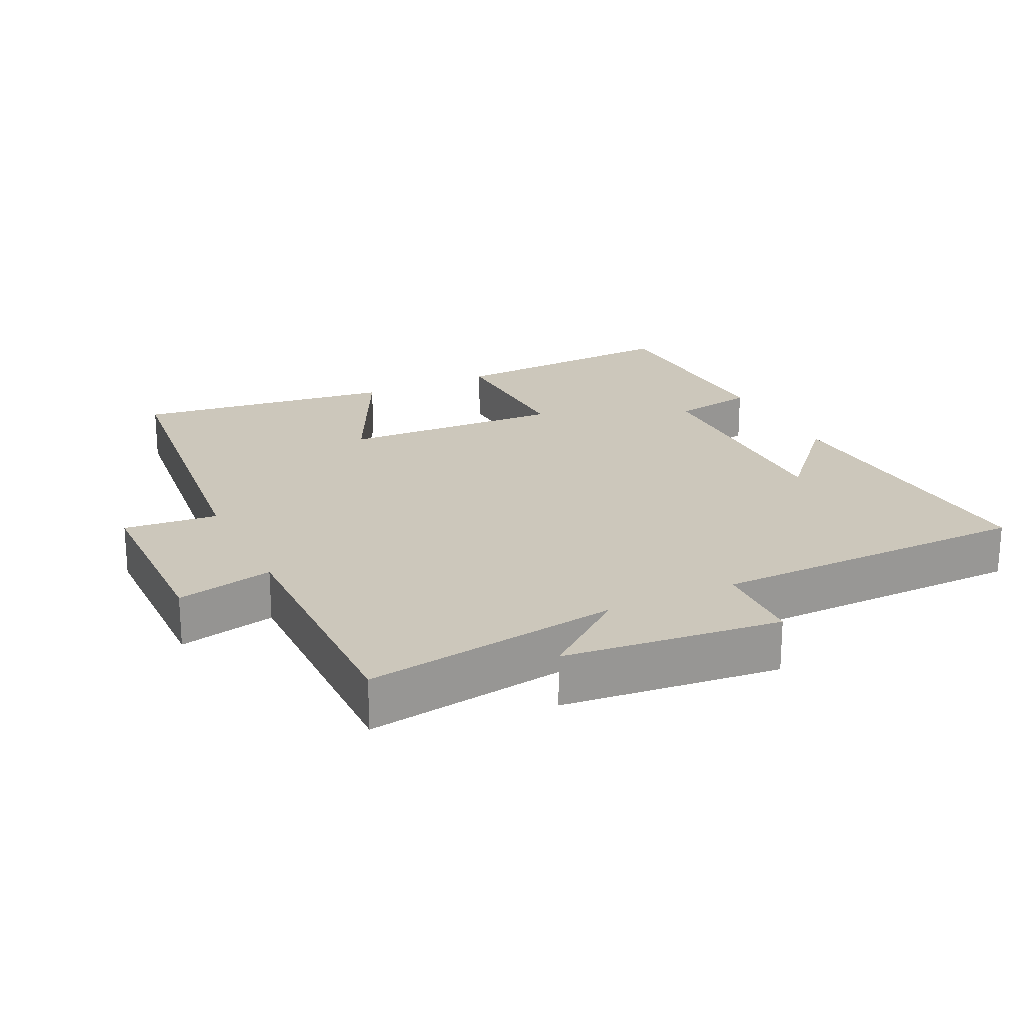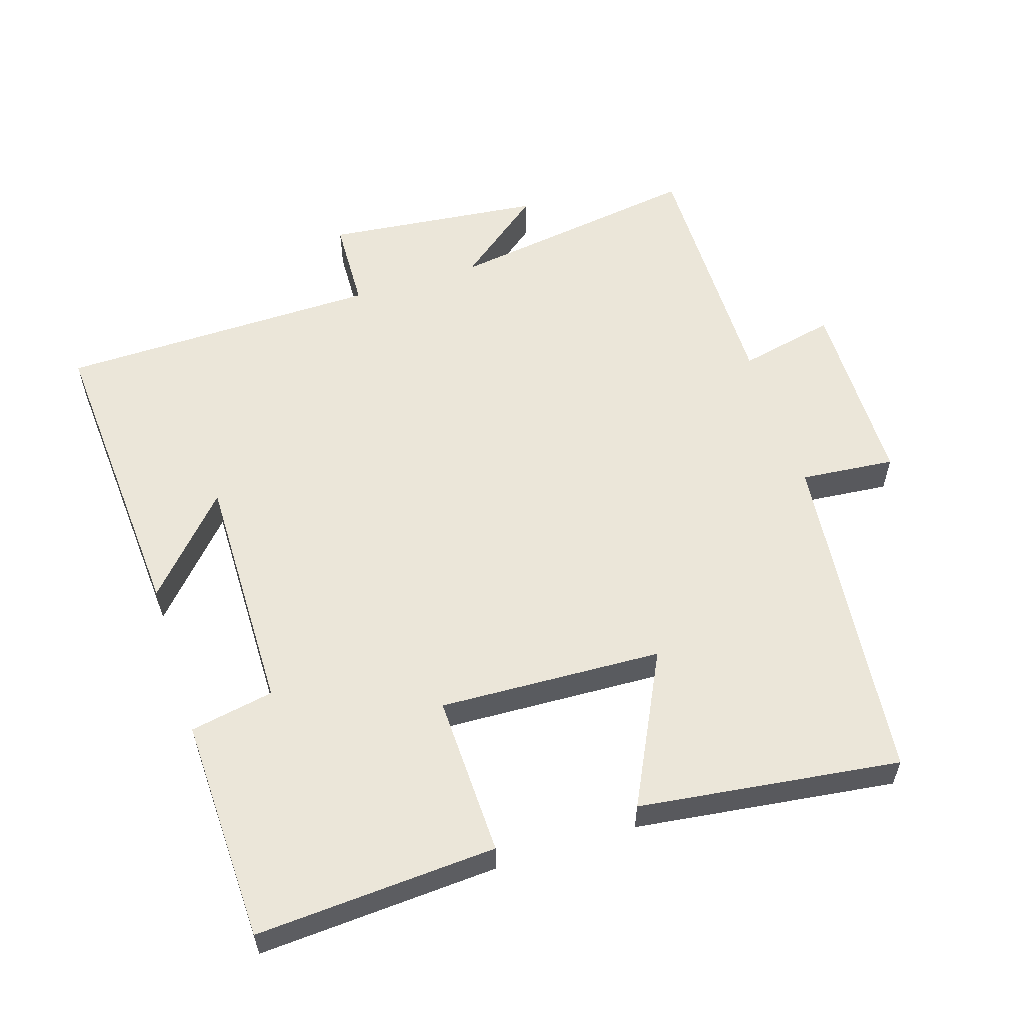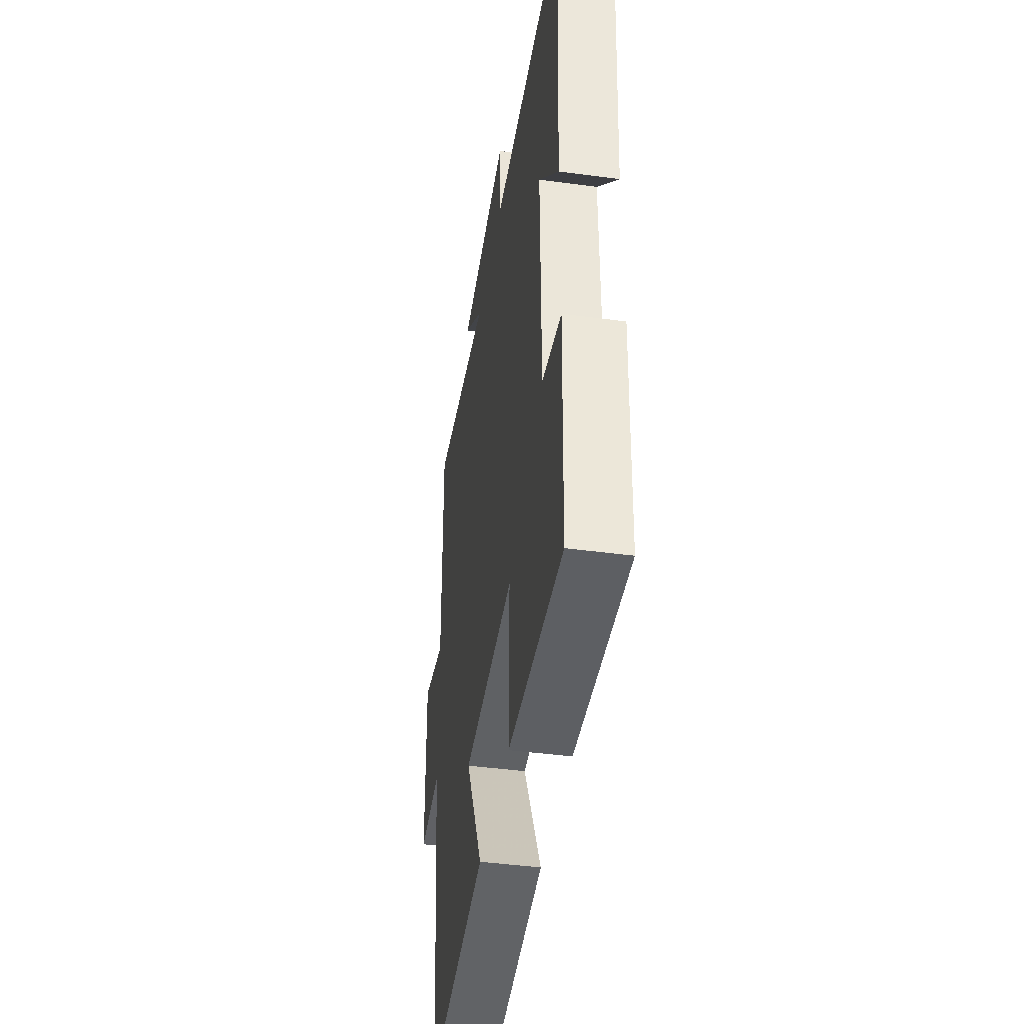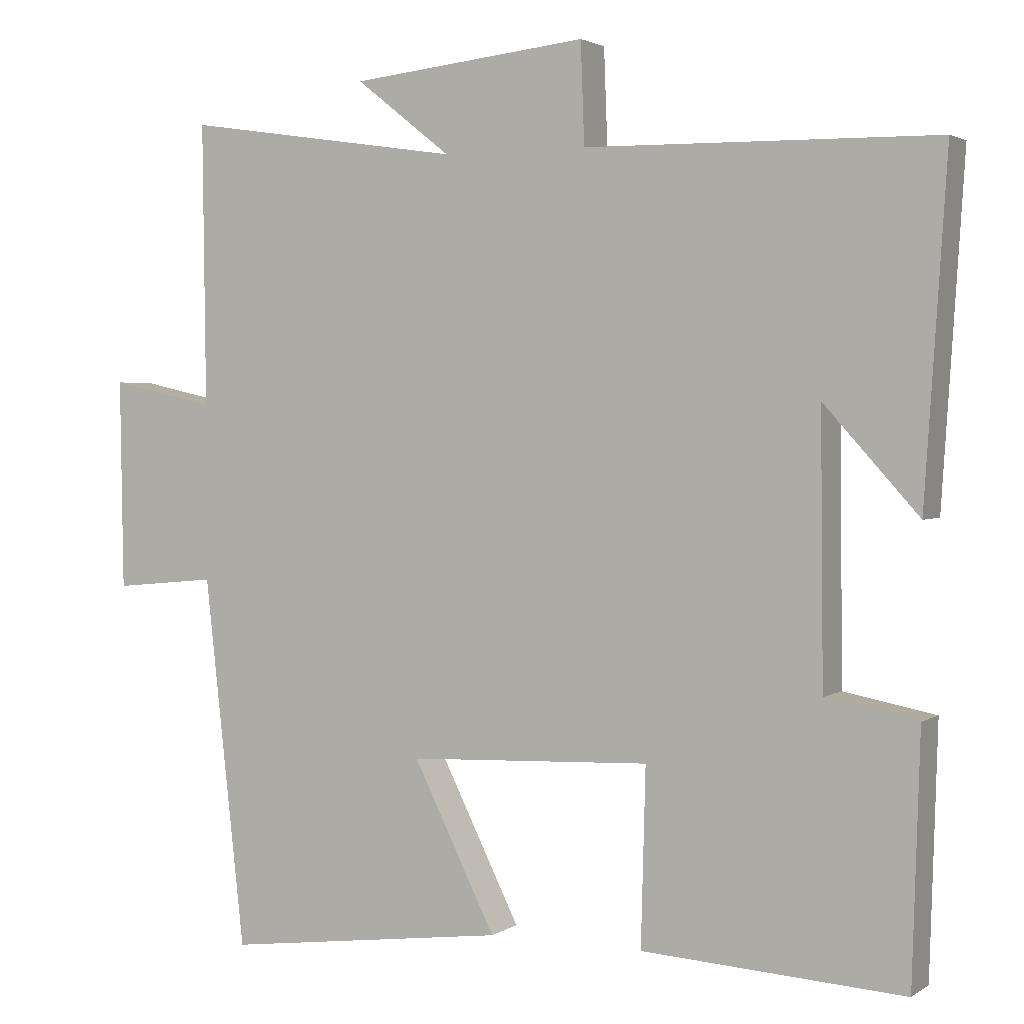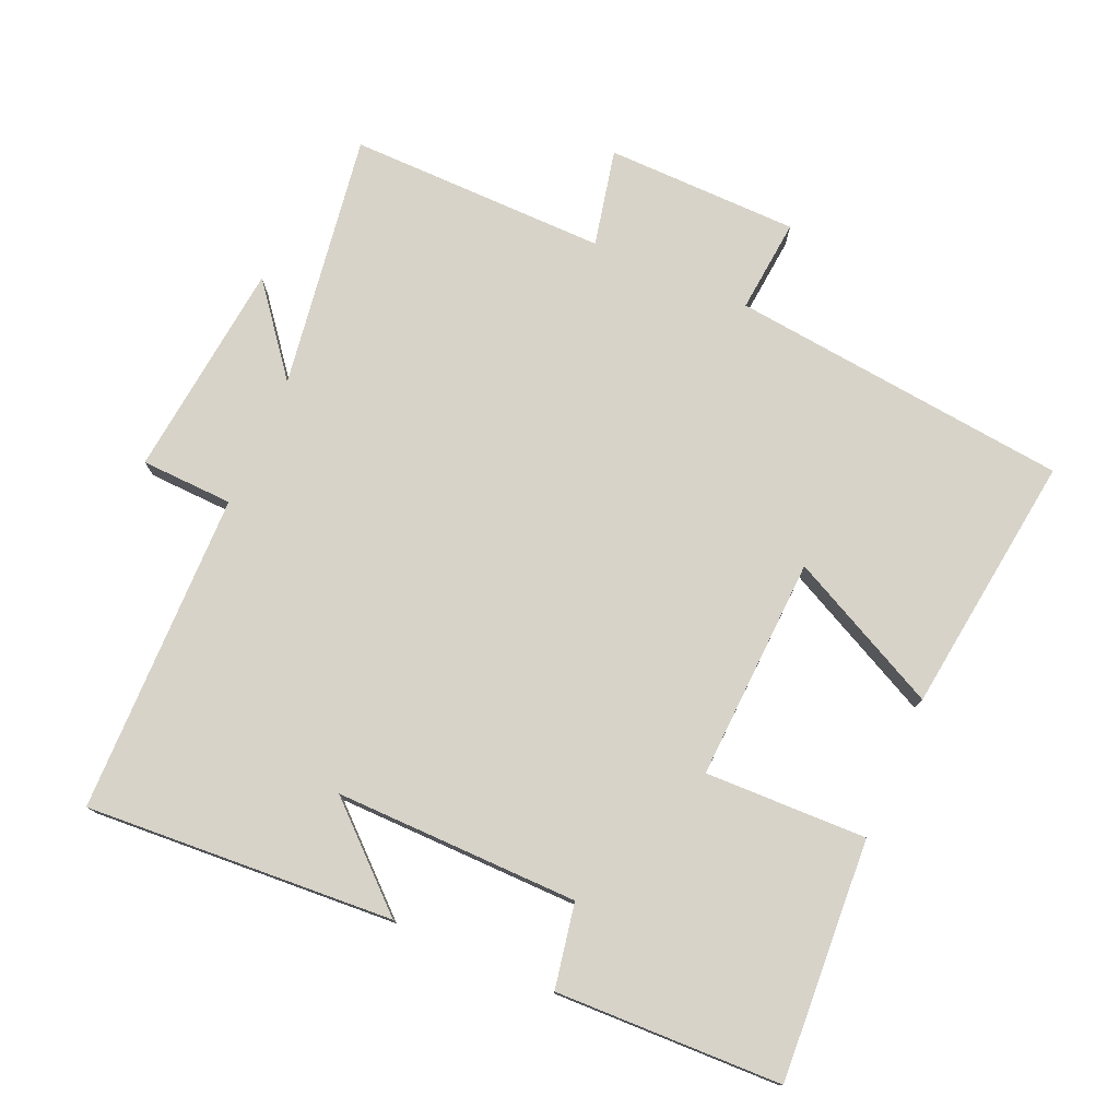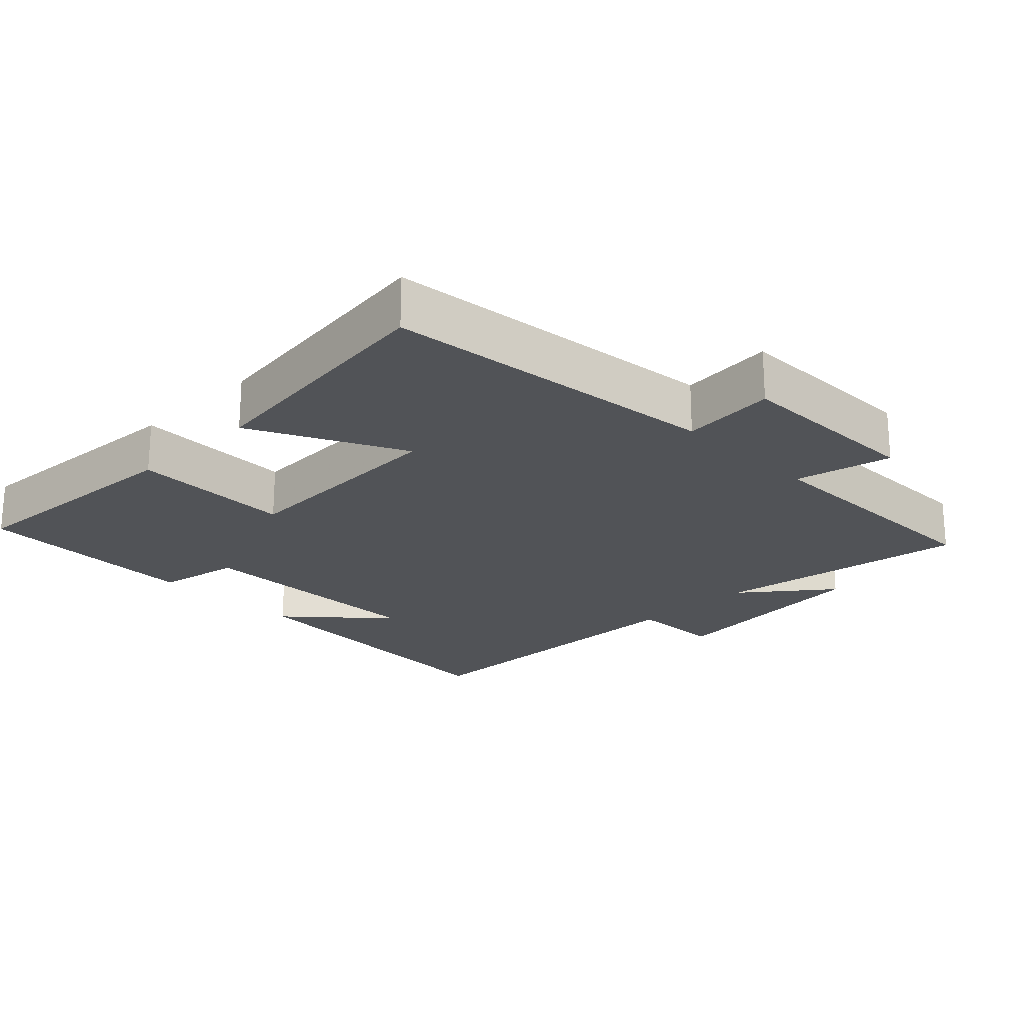
<metadata>
{"format":"obj","ext":"obj","renderer":"f3d","projection":"perspective","resolution":1024,"background":"white","views":[{"elev":21.6,"azim":-25.8,"up":"+Y"},{"elev":57.2,"azim":162.3,"up":"+Y"},{"elev":-43.4,"azim":81.0,"up":"+Z"},{"elev":2.4,"azim":26.6,"up":"+Z"},{"elev":76.8,"azim":113.6,"up":"+Y"},{"elev":-22.0,"azim":-135.4,"up":"+Y"}]}
</metadata>
<code>
v -0.504 0.07 0.556
v -0.132 0.07 0.5
v -0.259 0.07 0.6
v 0.057 0.07 0.634
v 0.062 0.07 0.5
v 0.529 0.07 0.493
v 0.5 0.07 0.045
v 0.374 0.07 0.184
v 0.378 0.07 -0.17
v 0.5 0.07 -0.193
v 0.49 0.07 -0.521
v 0.141 0.07 -0.5
v 0.147 0.07 -0.265
v -0.177 0.07 -0.279
v -0.067 0.07 -0.5
v -0.446 0.07 -0.549
v -0.5 0.07 -0.056
v -0.637 0.07 -0.069
v -0.641 0.07 0.211
v -0.5 0.07 0.18
v -0.504 0 0.556
v -0.132 0 0.5
v -0.259 0 0.6
v 0.057 0 0.634
v 0.062 0 0.5
v 0.529 0 0.493
v 0.5 0 0.045
v 0.374 0 0.184
v 0.378 0 -0.17
v 0.5 0 -0.193
v 0.49 0 -0.521
v 0.141 0 -0.5
v 0.147 0 -0.265
v -0.177 0 -0.279
v -0.067 0 -0.5
v -0.446 0 -0.549
v -0.5 0 -0.056
v -0.637 0 -0.069
v -0.641 0 0.211
v -0.5 0 0.18
f 17 18 19 20
f 15 16 17 20
f 14 15 20
f 13 14 20 1
f 10 11 12 13
f 9 10 13
f 8 9 13 1
f 6 7 8
f 5 6 8
f 2 3 4 5
f 2 5 8
f 1 2 8
f 40 39 38 37
f 40 37 36 35
f 40 35 34
f 21 40 34 33
f 33 32 31 30
f 33 30 29
f 21 33 29 28
f 28 27 26
f 28 26 25
f 25 24 23 22
f 28 25 22
f 28 22 21
f 1 21 22 2
f 2 22 23 3
f 3 23 24 4
f 4 24 25 5
f 5 25 26 6
f 6 26 27 7
f 7 27 28 8
f 8 28 29 9
f 9 29 30 10
f 10 30 31 11
f 11 31 32 12
f 12 32 33 13
f 13 33 34 14
f 14 34 35 15
f 15 35 36 16
f 16 36 37 17
f 17 37 38 18
f 18 38 39 19
f 19 39 40 20
f 20 40 21 1

</code>
